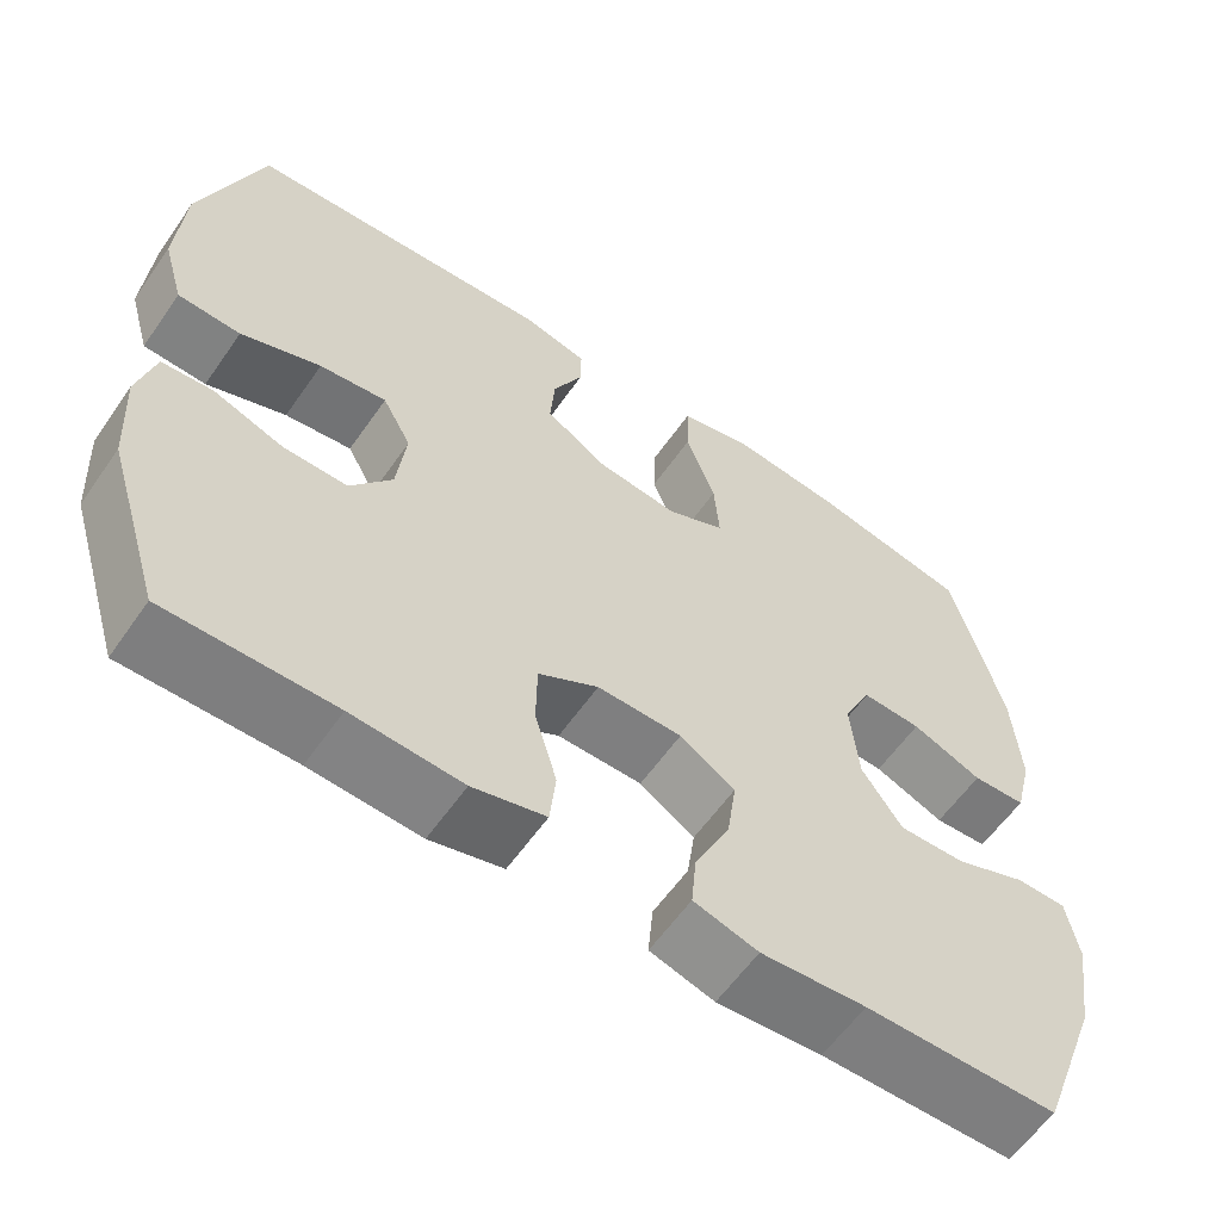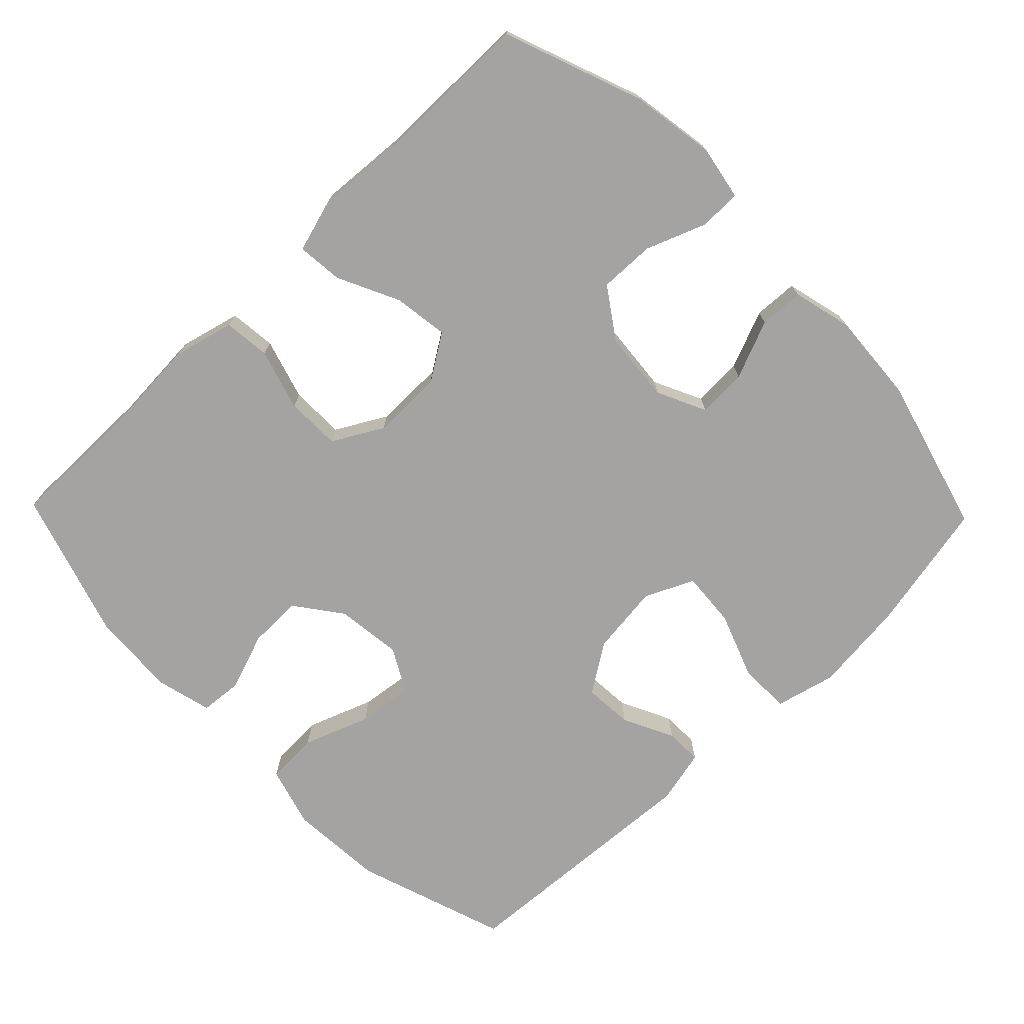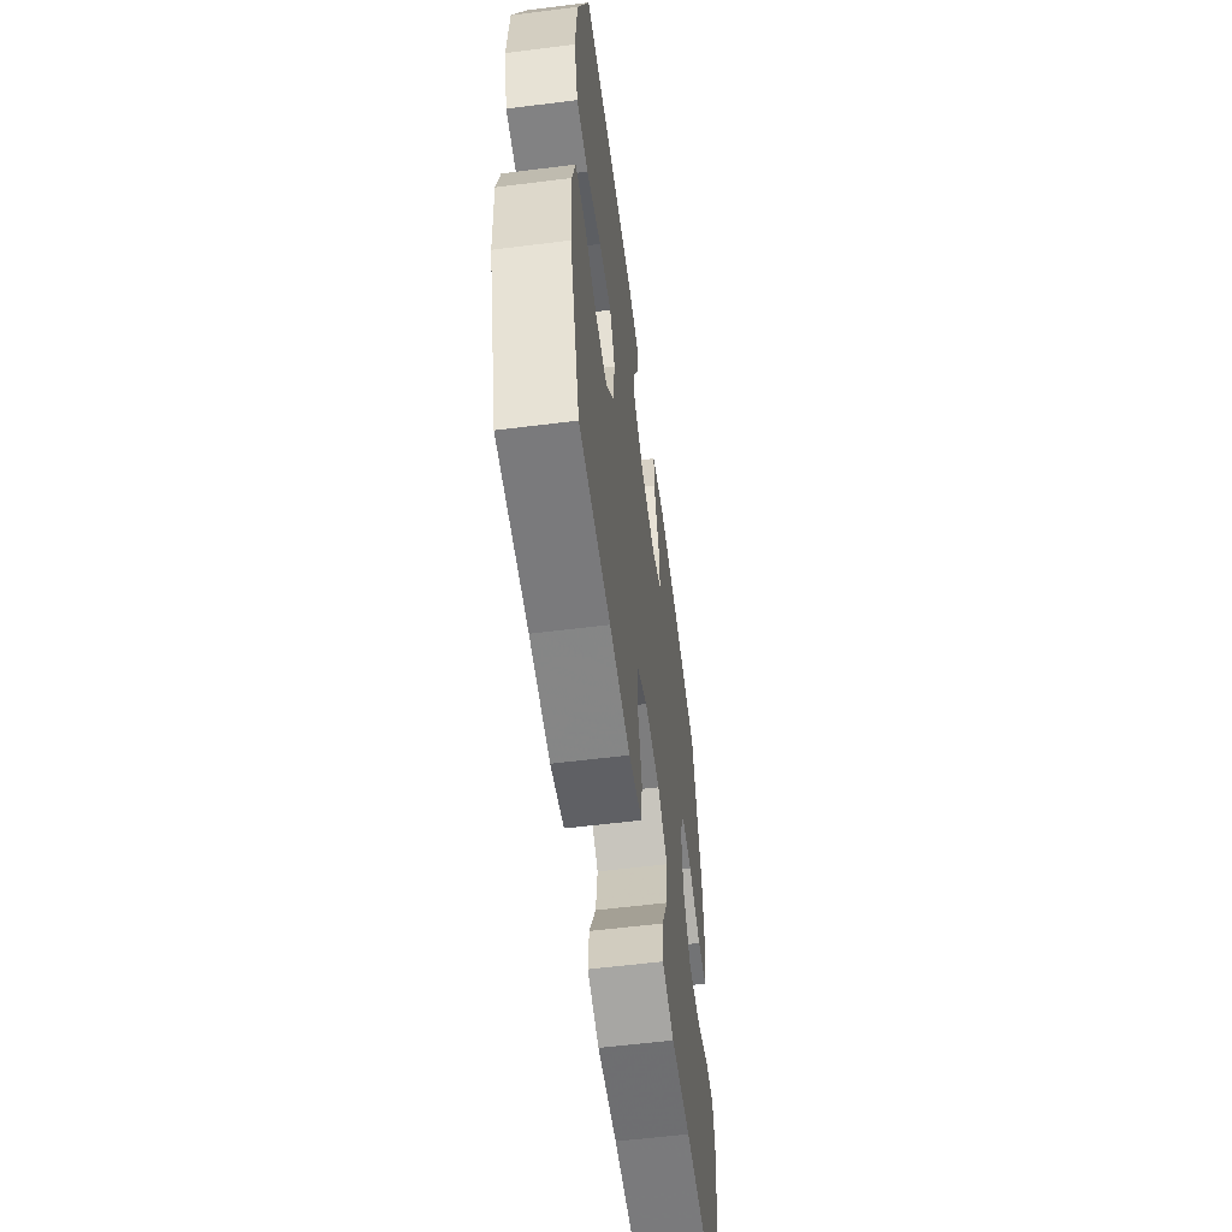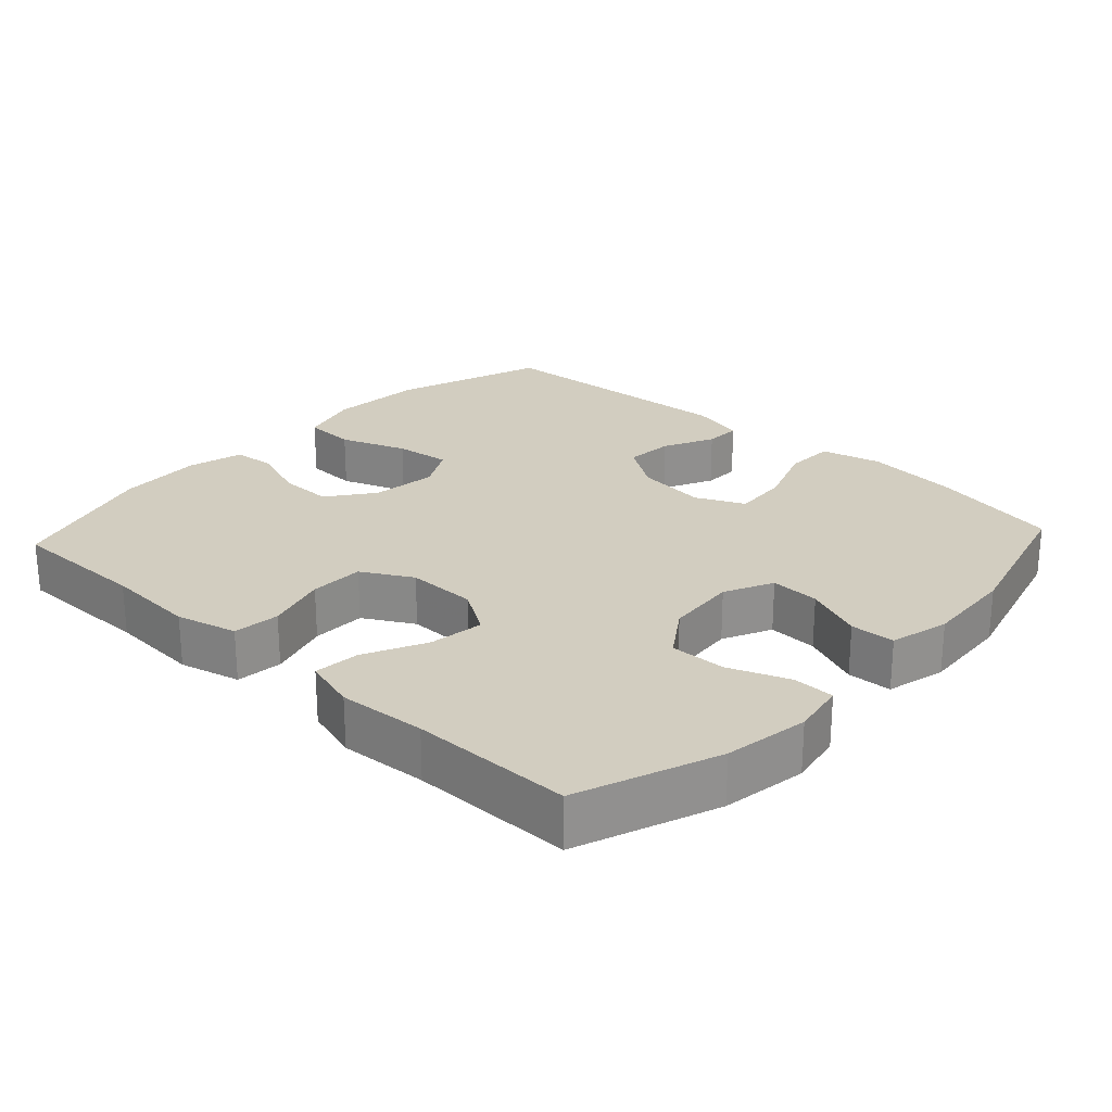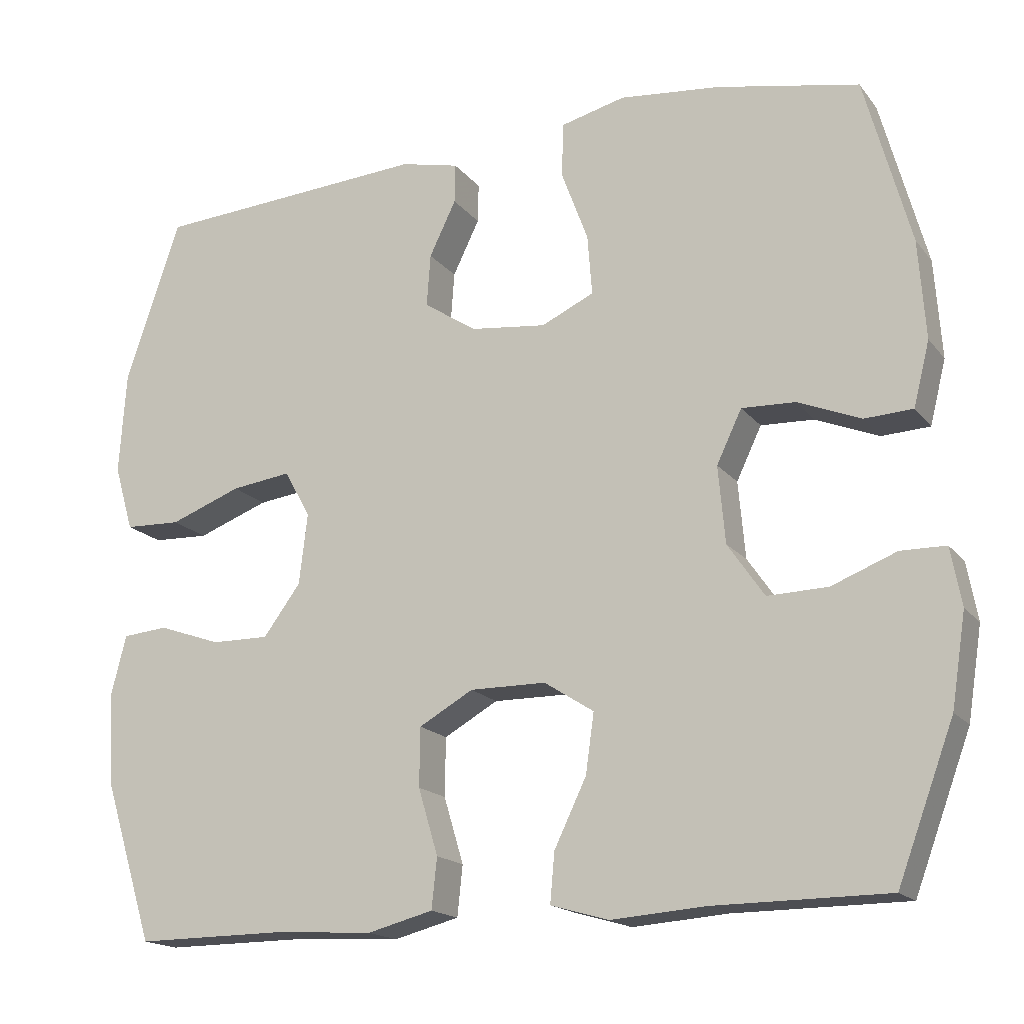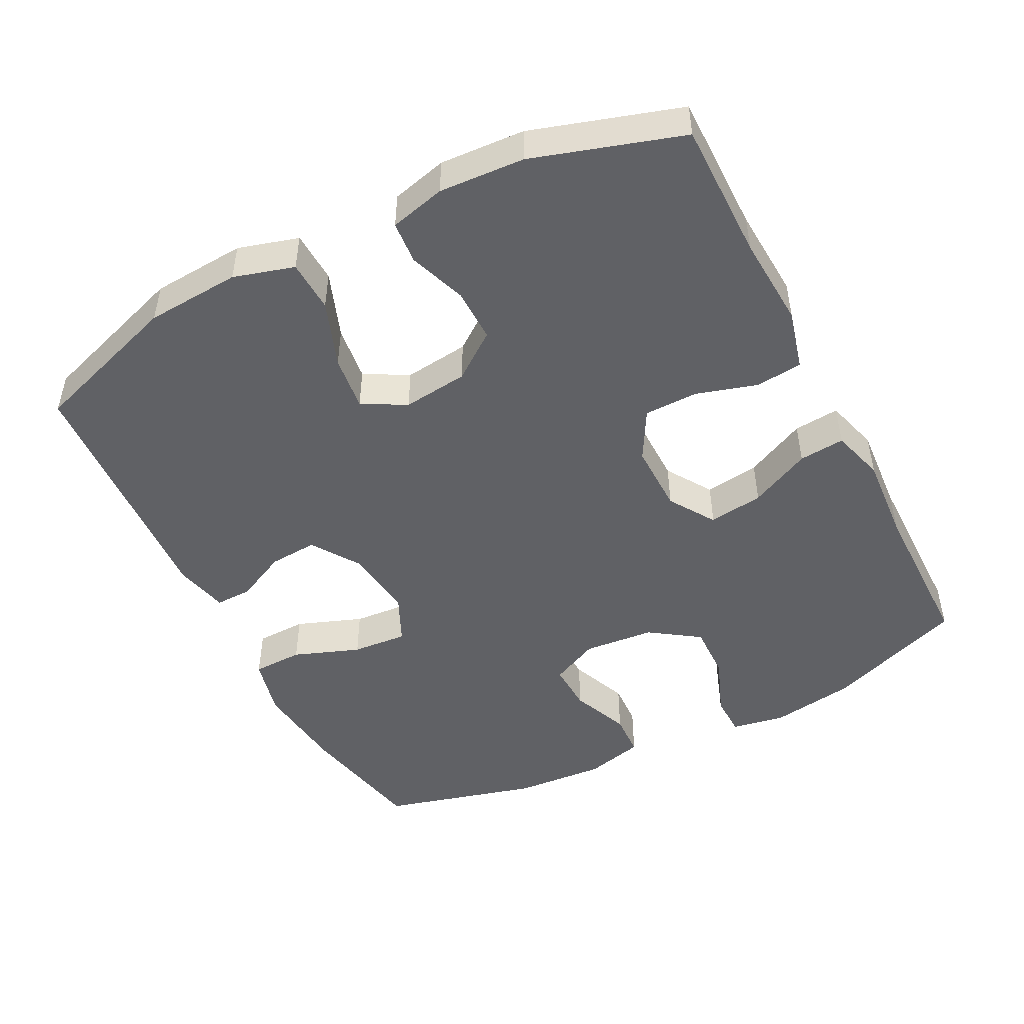
<metadata>
{"format":"obj","ext":"obj","renderer":"f3d","projection":"perspective","resolution":1024,"background":"white","views":[{"elev":-59.5,"azim":145.3,"up":"+Z"},{"elev":-73.1,"azim":-135.9,"up":"+Y"},{"elev":-58.5,"azim":97.4,"up":"+Z"},{"elev":24.5,"azim":-137.2,"up":"+Y"},{"elev":-17.3,"azim":-154.5,"up":"+Z"},{"elev":-48.1,"azim":117.1,"up":"+Y"}]}
</metadata>
<code>
v 0.5 0.07 0.5
v 0.572 0.07 0.285
v 0.581 0.07 0.151
v 0.556 0.07 0.065
v 0.482 0.07 0.062
v 0.388 0.07 0.097
v 0.309 0.07 0.107
v 0.275 0.07 0.045
v 0.286 0.07 -0.048
v 0.335 0.07 -0.114
v 0.411 0.07 -0.113
v 0.493 0.07 -0.084
v 0.553 0.07 -0.089
v 0.573 0.07 -0.168
v 0.566 0.07 -0.289
v 0.5 0.07 -0.5
v 0.302 0.07 -0.499
v 0.172 0.07 -0.507
v 0.086 0.07 -0.485
v 0.079 0.07 -0.419
v 0.105 0.07 -0.332
v 0.104 0.07 -0.255
v 0.033 0.07 -0.215
v -0.067 0.07 -0.216
v -0.132 0.07 -0.258
v -0.121 0.07 -0.336
v -0.079 0.07 -0.423
v -0.073 0.07 -0.488
v -0.149 0.07 -0.51
v -0.273 0.07 -0.501
v -0.5 0.07 -0.5
v -0.574 0.07 -0.302
v -0.593 0.07 -0.182
v -0.579 0.07 -0.106
v -0.52 0.07 -0.105
v -0.435 0.07 -0.138
v -0.356 0.07 -0.14
v -0.308 0.07 -0.07
v -0.299 0.07 0.031
v -0.332 0.07 0.1
v -0.402 0.07 0.097
v -0.485 0.07 0.063
v -0.548 0.07 0.066
v -0.569 0.07 0.15
v -0.56 0.07 0.279
v -0.5 0.07 0.5
v -0.314 0.07 0.538
v -0.182 0.07 0.552
v -0.097 0.07 0.531
v -0.095 0.07 0.459
v -0.13 0.07 0.365
v -0.136 0.07 0.286
v -0.067 0.07 0.254
v 0.033 0.07 0.266
v 0.102 0.07 0.312
v 0.097 0.07 0.381
v 0.062 0.07 0.453
v 0.061 0.07 0.505
v 0.138 0.07 0.523
v 0.5 0 0.5
v 0.572 0 0.285
v 0.581 0 0.151
v 0.556 0 0.065
v 0.482 0 0.062
v 0.388 0 0.097
v 0.309 0 0.107
v 0.275 0 0.045
v 0.286 0 -0.048
v 0.335 0 -0.114
v 0.411 0 -0.113
v 0.493 0 -0.084
v 0.553 0 -0.089
v 0.573 0 -0.168
v 0.566 0 -0.289
v 0.5 0 -0.5
v 0.302 0 -0.499
v 0.172 0 -0.507
v 0.086 0 -0.485
v 0.079 0 -0.419
v 0.105 0 -0.332
v 0.104 0 -0.255
v 0.033 0 -0.215
v -0.067 0 -0.216
v -0.132 0 -0.258
v -0.121 0 -0.336
v -0.079 0 -0.423
v -0.073 0 -0.488
v -0.149 0 -0.51
v -0.273 0 -0.501
v -0.5 0 -0.5
v -0.574 0 -0.302
v -0.593 0 -0.182
v -0.579 0 -0.106
v -0.52 0 -0.105
v -0.435 0 -0.138
v -0.356 0 -0.14
v -0.308 0 -0.07
v -0.299 0 0.031
v -0.332 0 0.1
v -0.402 0 0.097
v -0.485 0 0.063
v -0.548 0 0.066
v -0.569 0 0.15
v -0.56 0 0.279
v -0.5 0 0.5
v -0.314 0 0.538
v -0.182 0 0.552
v -0.097 0 0.531
v -0.095 0 0.459
v -0.13 0 0.365
v -0.136 0 0.286
v -0.067 0 0.254
v 0.033 0 0.266
v 0.102 0 0.312
v 0.097 0 0.381
v 0.062 0 0.453
v 0.061 0 0.505
v 0.138 0 0.523
f 56 57 58 59
f 55 56 59 1
f 54 55 1 2
f 53 54 2 3
f 48 49 50 51
f 48 51 52
f 47 48 52
f 46 47 52
f 45 46 52
f 44 45 52 53
f 41 42 43 44
f 40 41 44 53
f 33 34 35 36
f 33 36 37
f 30 31 32 33
f 30 33 37
f 29 30 37 38
f 26 27 28 29
f 25 26 29 38
f 18 19 20 21
f 17 18 21 22
f 16 17 22
f 15 16 22
f 14 15 22 23
f 11 12 13 14
f 10 11 14 23
f 3 4 5 6
f 3 6 7
f 39 40 53 3
f 24 25 38 39
f 9 10 23 24
f 8 9 24 39
f 7 8 39
f 3 7 39
f 118 117 116 115
f 60 118 115 114
f 61 60 114 113
f 62 61 113 112
f 110 109 108 107
f 111 110 107
f 111 107 106
f 111 106 105
f 111 105 104
f 112 111 104 103
f 103 102 101 100
f 112 103 100 99
f 95 94 93 92
f 96 95 92
f 92 91 90 89
f 96 92 89
f 97 96 89 88
f 88 87 86 85
f 97 88 85 84
f 80 79 78 77
f 81 80 77 76
f 81 76 75
f 81 75 74
f 82 81 74 73
f 73 72 71 70
f 82 73 70 69
f 65 64 63 62
f 66 65 62
f 62 112 99 98
f 98 97 84 83
f 83 82 69 68
f 98 83 68 67
f 98 67 66
f 98 66 62
f 1 60 61 2
f 2 61 62 3
f 3 62 63 4
f 4 63 64 5
f 5 64 65 6
f 6 65 66 7
f 7 66 67 8
f 8 67 68 9
f 9 68 69 10
f 10 69 70 11
f 11 70 71 12
f 12 71 72 13
f 13 72 73 14
f 14 73 74 15
f 15 74 75 16
f 16 75 76 17
f 17 76 77 18
f 18 77 78 19
f 19 78 79 20
f 20 79 80 21
f 21 80 81 22
f 22 81 82 23
f 23 82 83 24
f 24 83 84 25
f 25 84 85 26
f 26 85 86 27
f 27 86 87 28
f 28 87 88 29
f 29 88 89 30
f 30 89 90 31
f 31 90 91 32
f 32 91 92 33
f 33 92 93 34
f 34 93 94 35
f 35 94 95 36
f 36 95 96 37
f 37 96 97 38
f 38 97 98 39
f 39 98 99 40
f 40 99 100 41
f 41 100 101 42
f 42 101 102 43
f 43 102 103 44
f 44 103 104 45
f 45 104 105 46
f 46 105 106 47
f 47 106 107 48
f 48 107 108 49
f 49 108 109 50
f 50 109 110 51
f 51 110 111 52
f 52 111 112 53
f 53 112 113 54
f 54 113 114 55
f 55 114 115 56
f 56 115 116 57
f 57 116 117 58
f 58 117 118 59
f 59 118 60 1

</code>
